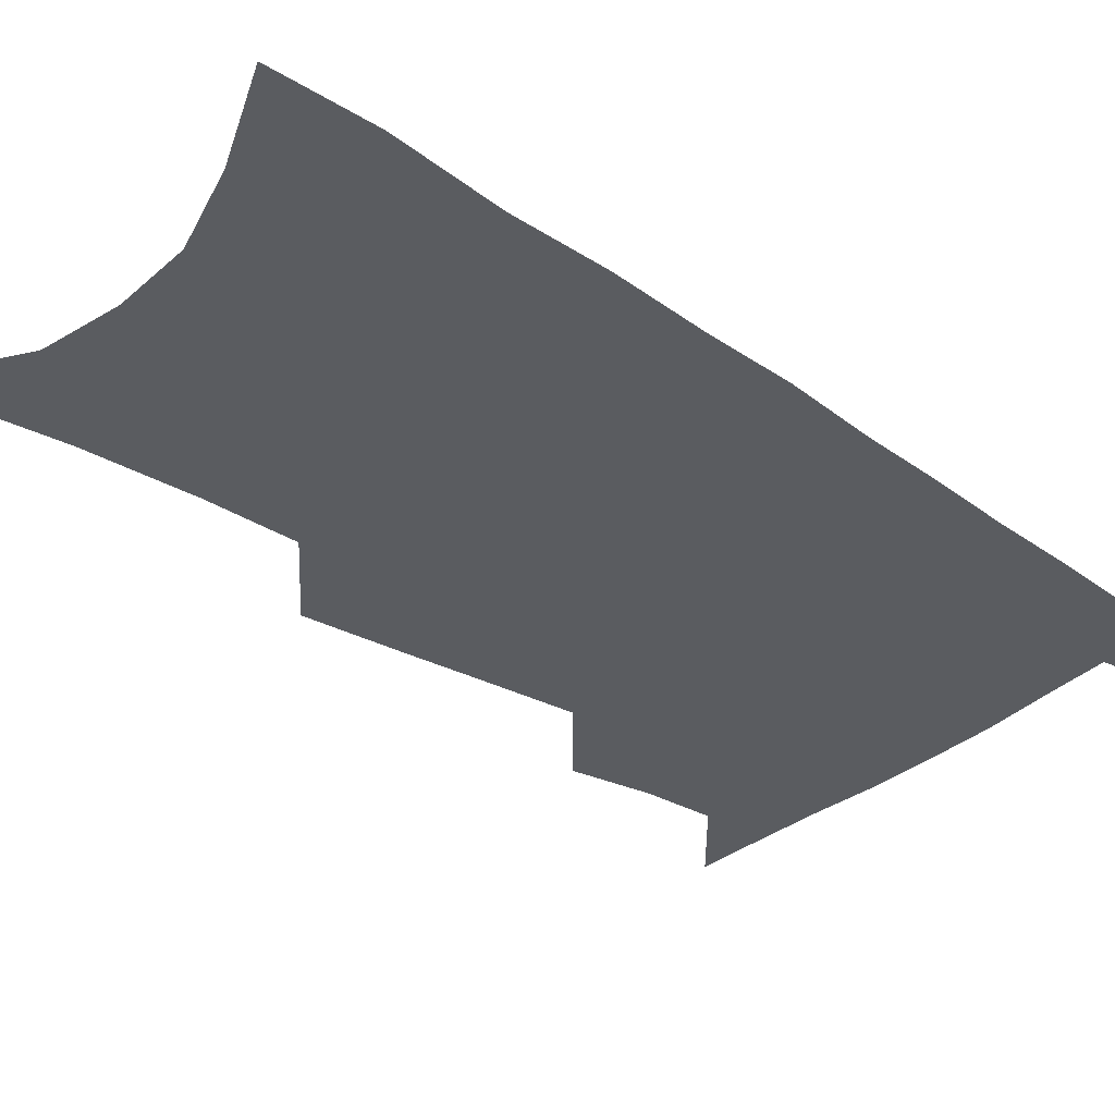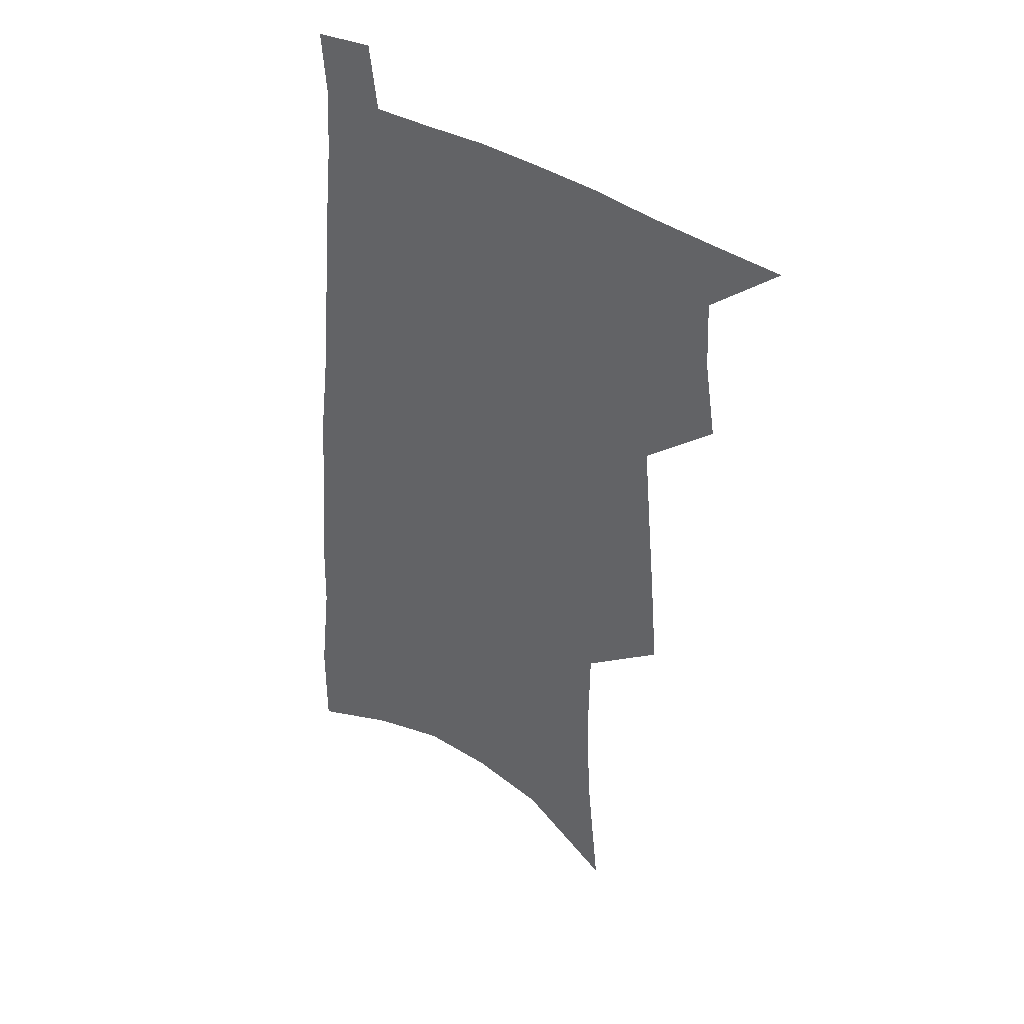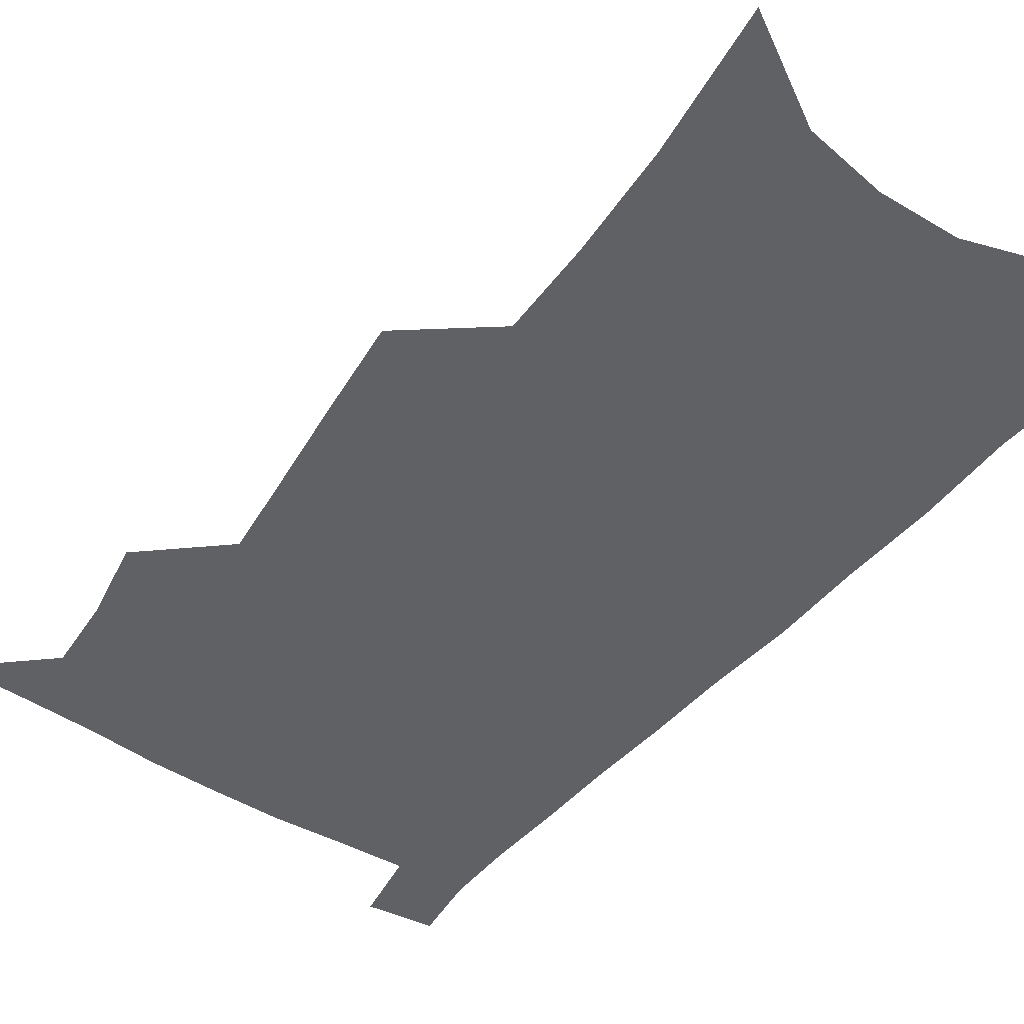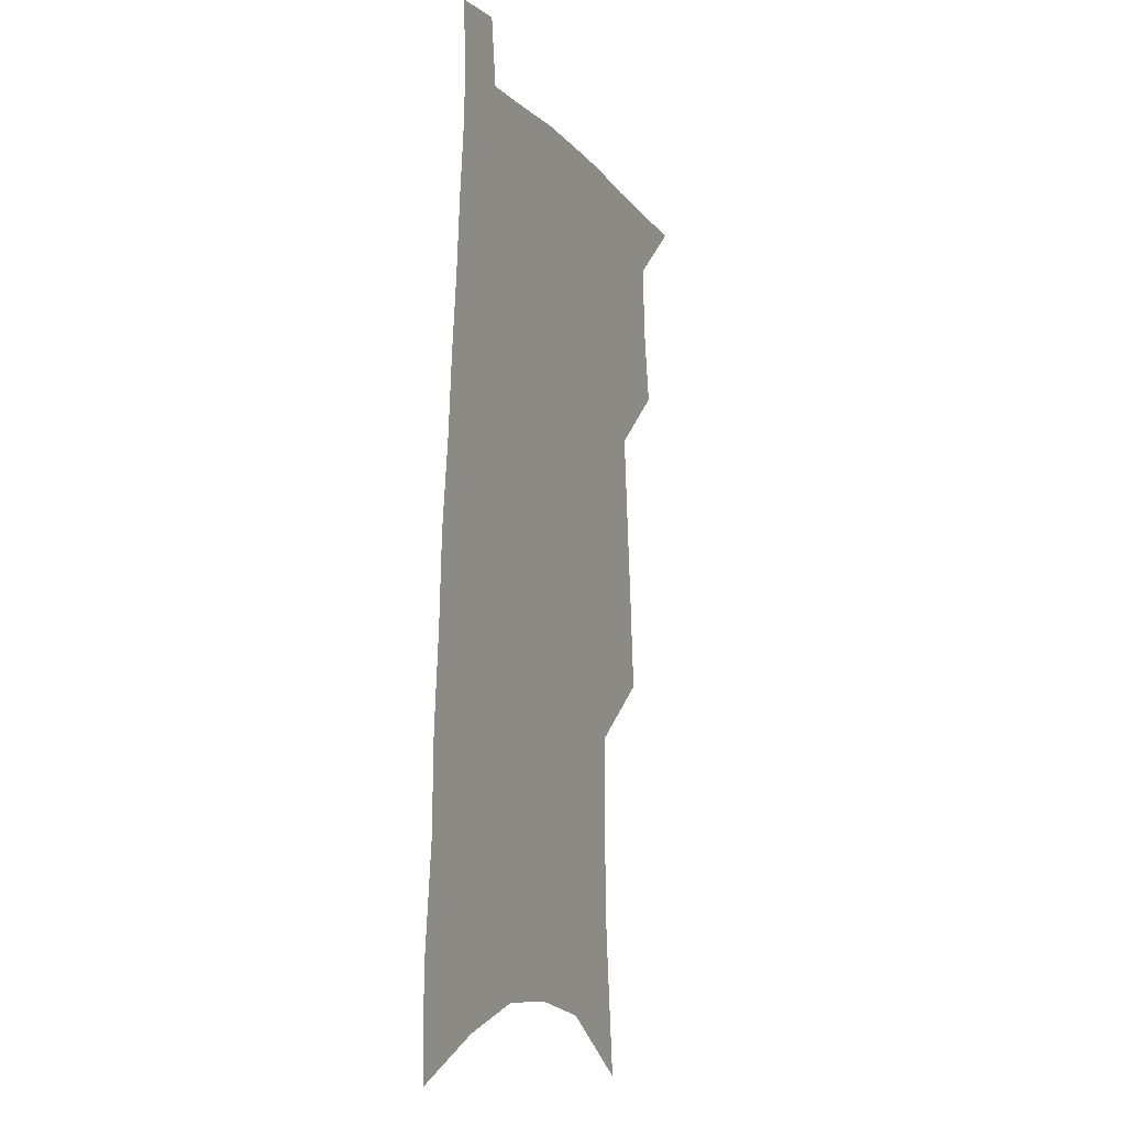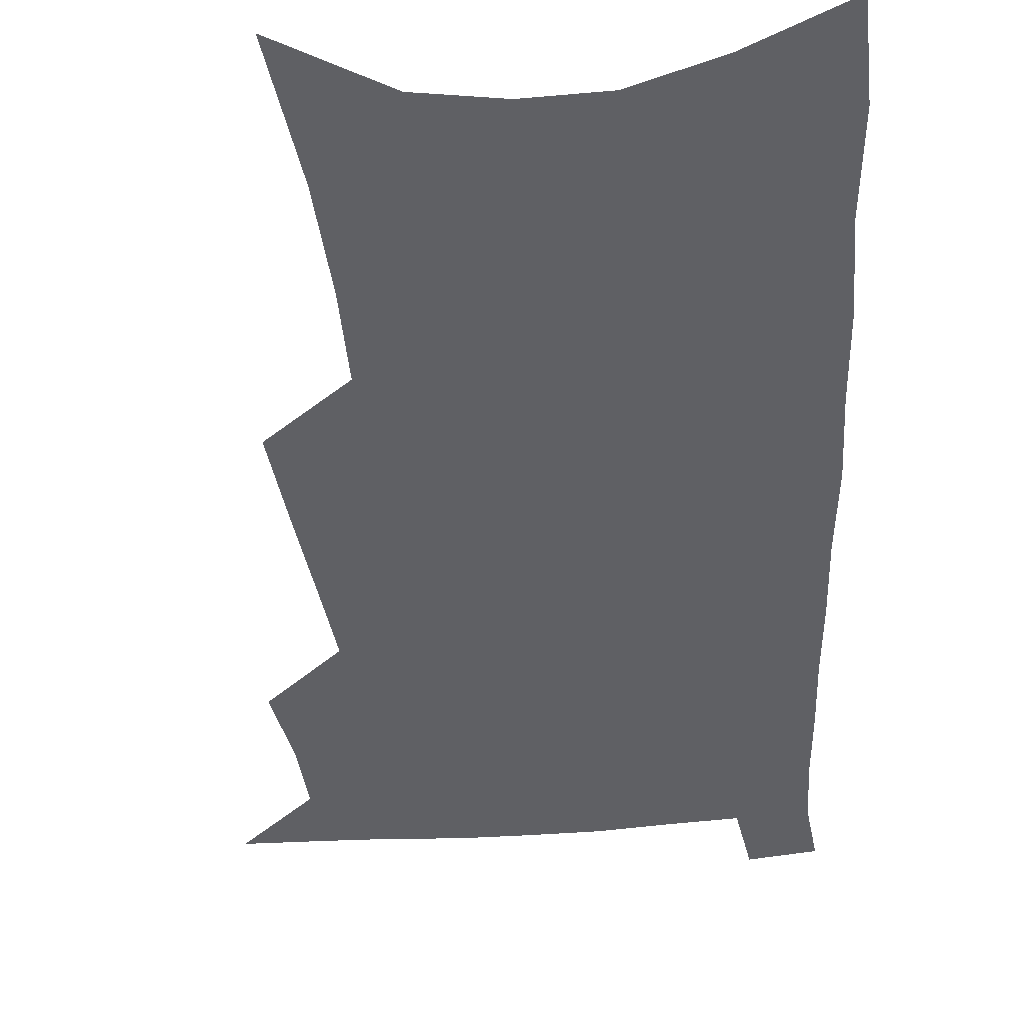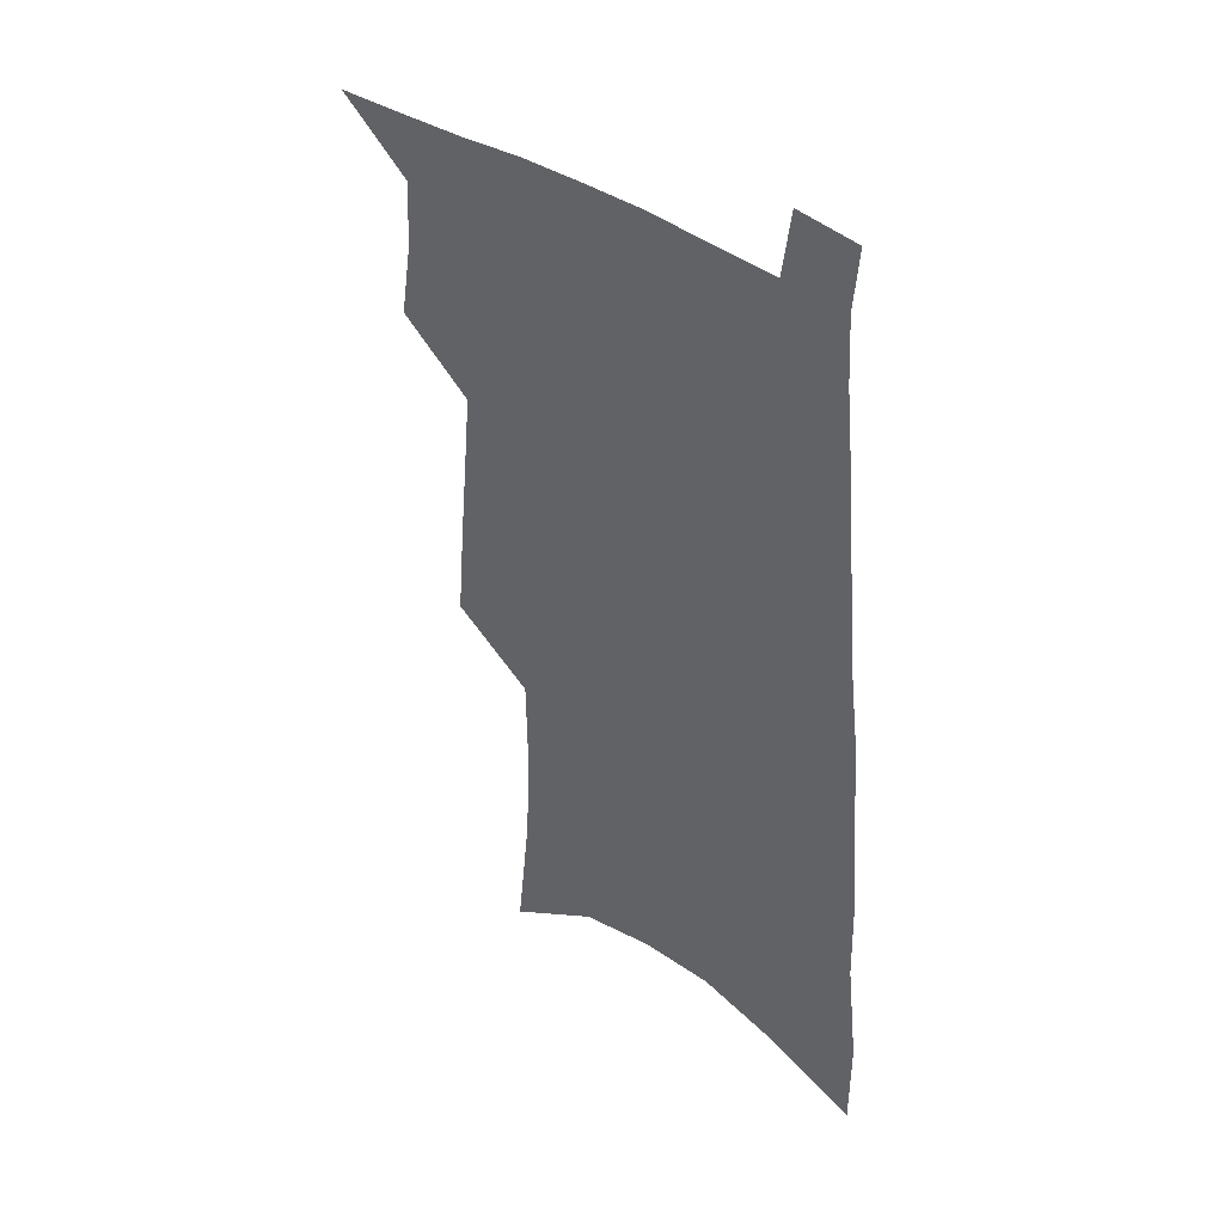
<metadata>
{"format":"obj","ext":"obj","renderer":"f3d","projection":"perspective","resolution":1024,"background":"white","views":[{"elev":-33.8,"azim":50.1,"up":"+Z"},{"elev":39.8,"azim":-142.7,"up":"+Y"},{"elev":-47.5,"azim":-34.1,"up":"+Z"},{"elev":-9.7,"azim":112.8,"up":"+Y"},{"elev":-44.0,"azim":6.1,"up":"+Z"},{"elev":41.7,"azim":39.9,"up":"+Y"}]}
</metadata>
<code>
v 506.6 519.7 0
v 527.3 445.7 0
v 531.7 473 0
v 532.7 497.3 0
v 532.7 520.9 0
v 545.8 328.8 0
v 548.6 362.4 0
v 551.6 394 0
v 554.2 423.2 0
v 556.5 450.1 0
v 559.1 475.6 0
v 558.4 498.8 0
v 556.9 522.2 0
v 569.1 184.4 0
v 574.5 235.3 0
v 576 274.2 0
v 575.6 306.6 0
v 579.1 343.4 0
v 580.2 373.6 0
v 581.3 402.1 0
v 582.4 428.7 0
v 583.2 453.6 0
v 583.8 477.3 0
v 583.3 499.7 0
v 580.5 524.5 0
v 604 206.8 0
v 604.4 246.9 0
v 604 281.5 0
v 604.4 316.3 0
v 605.8 350.4 0
v 605.6 377.7 0
v 606.6 406.9 0
v 606.6 431.3 0
v 606.7 455.1 0
v 606.8 478.2 0
v 606.3 500.7 0
v 604.4 525.2 0
v 632.1 212.1 0
v 631.3 251.4 0
v 630.6 285.7 0
v 630.1 319.5 0
v 629.9 350.6 0
v 629.7 378.9 0
v 629.7 406.2 0
v 629.5 432.5 0
v 629.4 456 0
v 629.4 478.6 0
v 629.3 501 0
v 628.1 525.5 0
v 659.7 212.2 0
v 658.2 249.5 0
v 656.8 284.5 0
v 655.4 318.2 0
v 654.2 349.9 0
v 653.5 378.6 0
v 653.2 405.1 0
v 652.7 430.9 0
v 652.4 455.1 0
v 651.8 479 0
v 652 501.4 0
v 652.5 524.2 0
v 690 203.3 0
v 686.9 242.8 0
v 684.7 278.6 0
v 682.3 313.1 0
v 680.5 344.7 0
v 679.9 373.3 0
v 678.3 401.6 0
v 677.1 428.2 0
v 676.2 453.4 0
v 674.9 477.9 0
v 674.8 500.8 0
v 675.6 523.3 0
v 678.9 547.2 0
v 724.2 188.5 0
v 724.3 224 0
v 719.9 262.9 0
v 719.1 296.2 0
v 716.1 329.9 0
v 714.6 360.6 0
v 710.7 391.7 0
v 708.4 420.1 0
v 705.4 447.7 0
v 703.5 473.5 0
v 701 498.5 0
v 699.7 522.2 0
v 701.7 544.7 0
f 4 5 1
f 9 10 2
f 2 10 3
f 10 11 3
f 3 11 4
f 11 12 4
f 4 12 5
f 12 13 5
f 17 18 6
f 6 18 7
f 18 19 7
f 7 19 8
f 19 20 8
f 8 20 9
f 20 21 9
f 9 21 10
f 21 22 10
f 10 22 11
f 22 23 11
f 11 23 12
f 23 24 12
f 12 24 13
f 24 25 13
f 14 26 15
f 26 27 15
f 15 27 16
f 27 28 16
f 16 28 17
f 28 29 17
f 17 29 18
f 29 30 18
f 18 30 19
f 30 31 19
f 19 31 20
f 31 32 20
f 20 32 21
f 32 33 21
f 21 33 22
f 33 34 22
f 22 34 23
f 34 35 23
f 23 35 24
f 35 36 24
f 24 36 25
f 36 37 25
f 26 38 27
f 38 39 27
f 27 39 28
f 39 40 28
f 28 40 29
f 40 41 29
f 29 41 30
f 41 42 30
f 30 42 31
f 42 43 31
f 31 43 32
f 43 44 32
f 32 44 33
f 44 45 33
f 33 45 34
f 45 46 34
f 34 46 35
f 46 47 35
f 35 47 36
f 47 48 36
f 36 48 37
f 48 49 37
f 38 50 39
f 50 51 39
f 39 51 40
f 51 52 40
f 40 52 41
f 52 53 41
f 41 53 42
f 53 54 42
f 42 54 43
f 54 55 43
f 43 55 44
f 55 56 44
f 44 56 45
f 56 57 45
f 45 57 46
f 57 58 46
f 46 58 47
f 58 59 47
f 47 59 48
f 59 60 48
f 48 60 49
f 60 61 49
f 50 62 51
f 62 63 51
f 51 63 52
f 63 64 52
f 52 64 53
f 64 65 53
f 53 65 54
f 65 66 54
f 54 66 55
f 66 67 55
f 55 67 56
f 67 68 56
f 56 68 57
f 68 69 57
f 57 69 58
f 69 70 58
f 58 70 59
f 70 71 59
f 59 71 60
f 71 72 60
f 60 72 61
f 72 73 61
f 62 75 63
f 75 76 63
f 63 76 64
f 76 77 64
f 64 77 65
f 77 78 65
f 65 78 66
f 78 79 66
f 66 79 67
f 79 80 67
f 67 80 68
f 80 81 68
f 68 81 69
f 81 82 69
f 69 82 70
f 82 83 70
f 70 83 71
f 83 84 71
f 71 84 72
f 84 85 72
f 72 85 73
f 85 86 73
f 73 86 74
f 86 87 74

</code>
